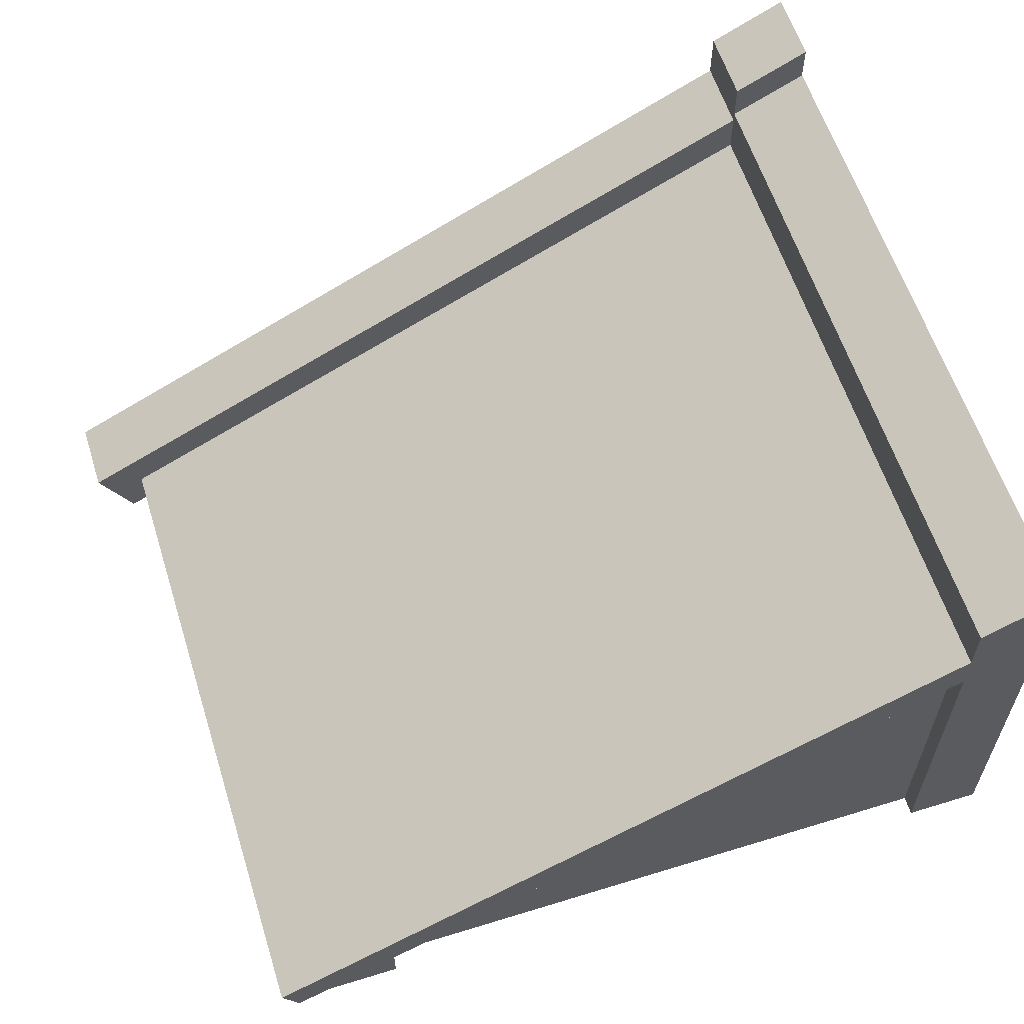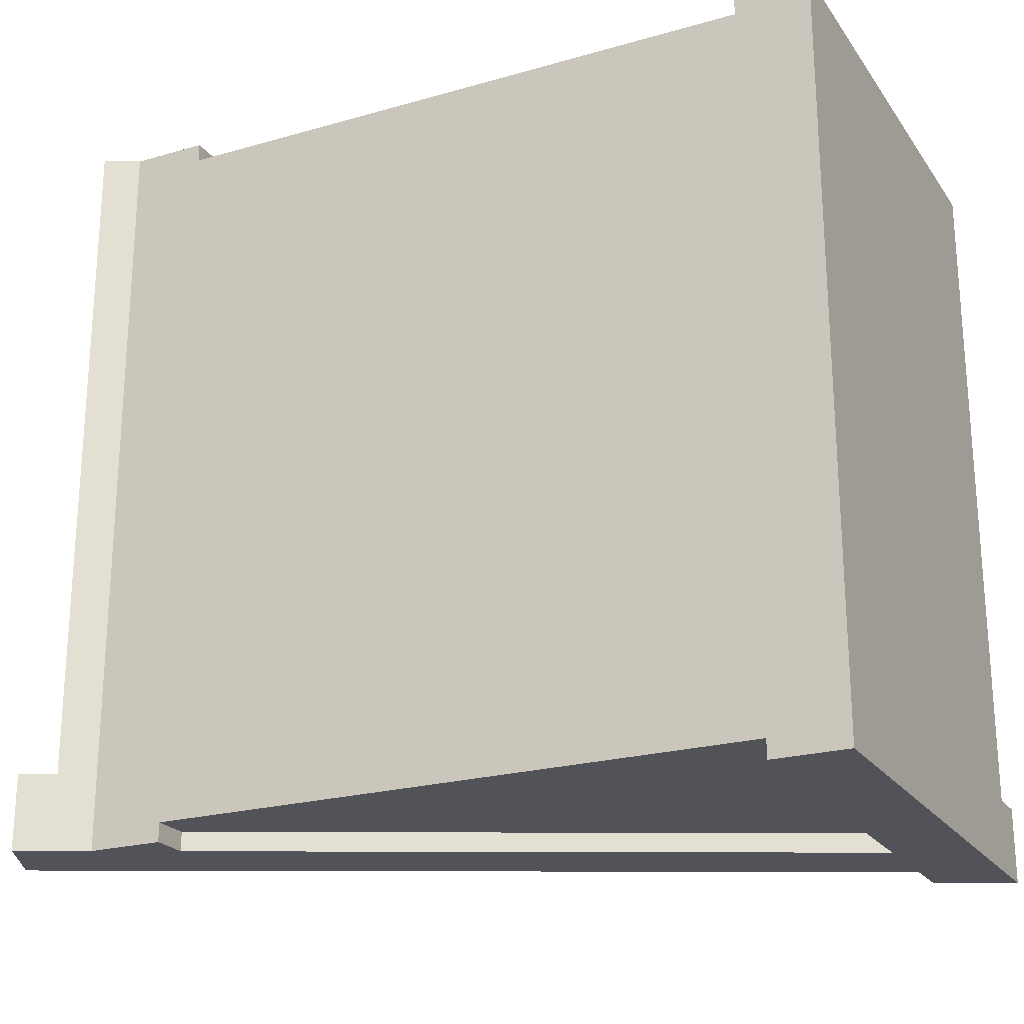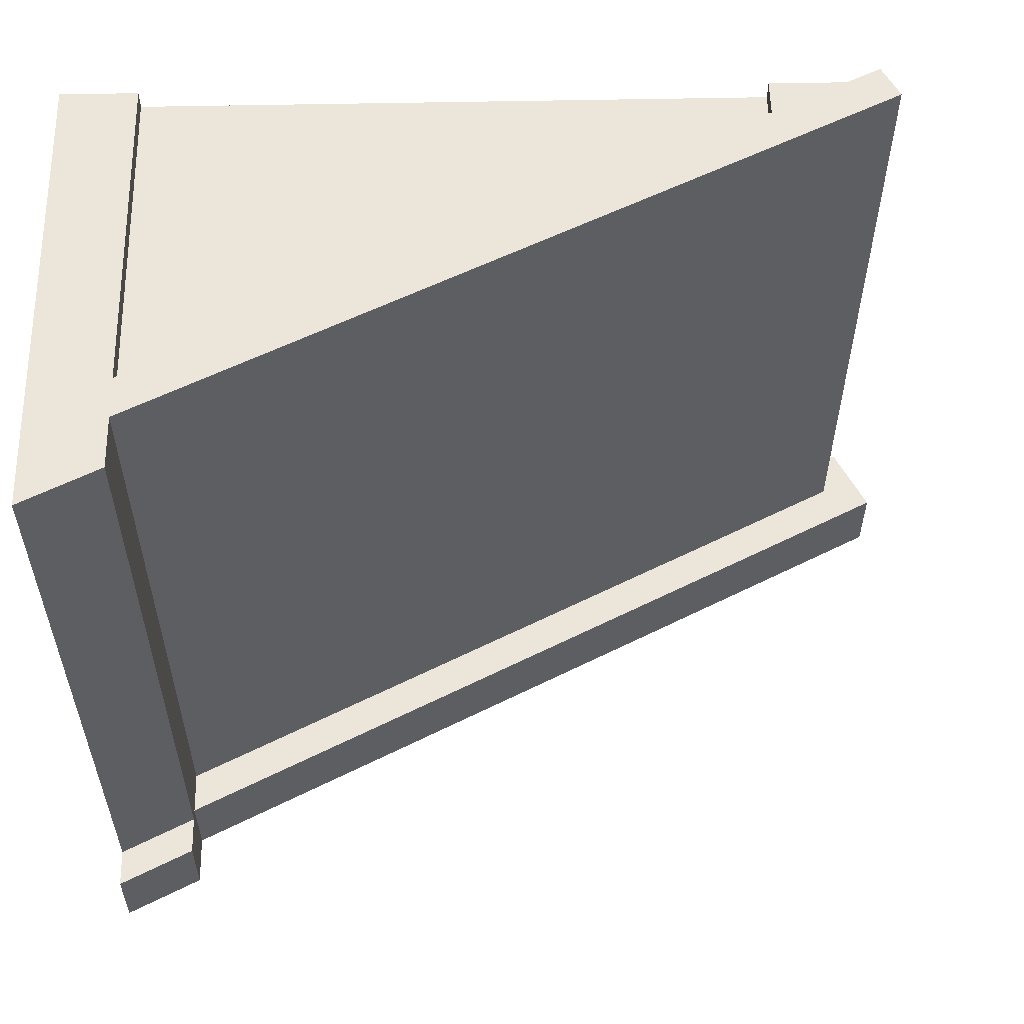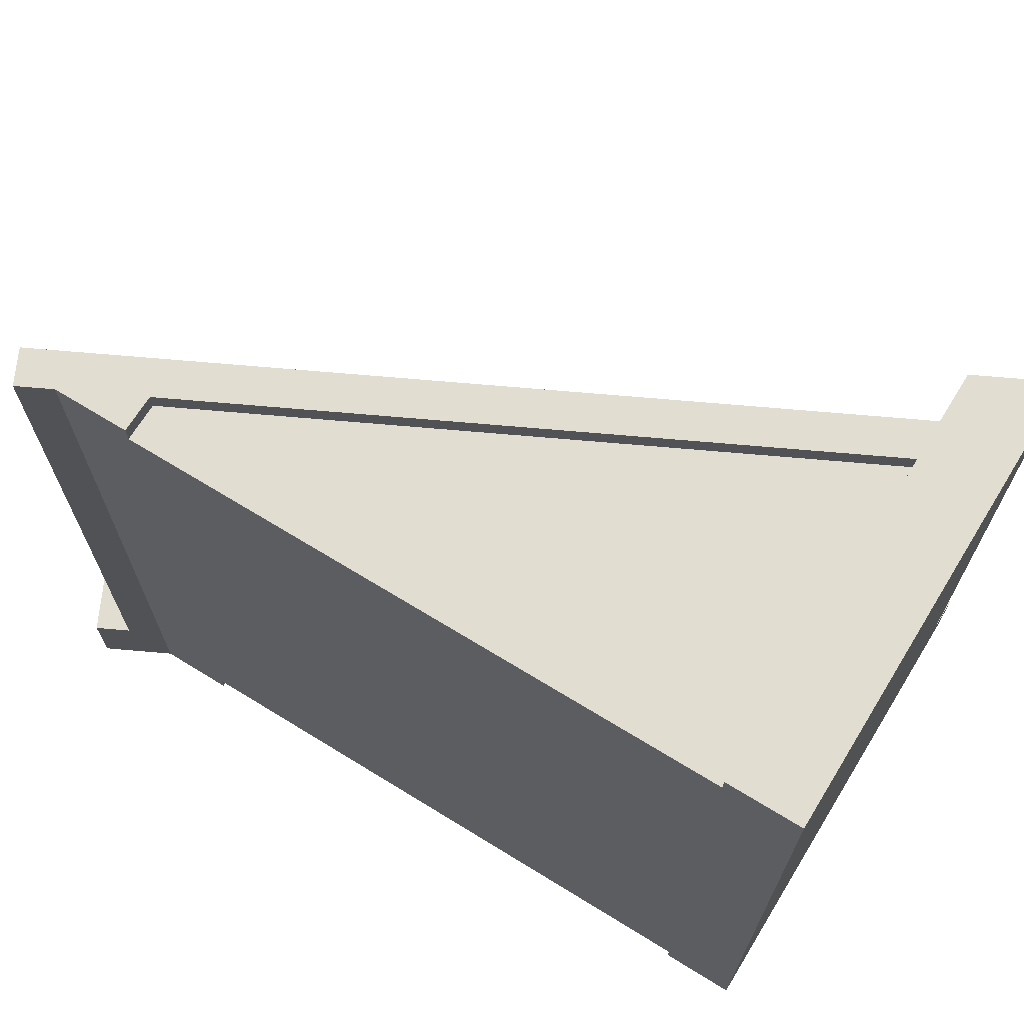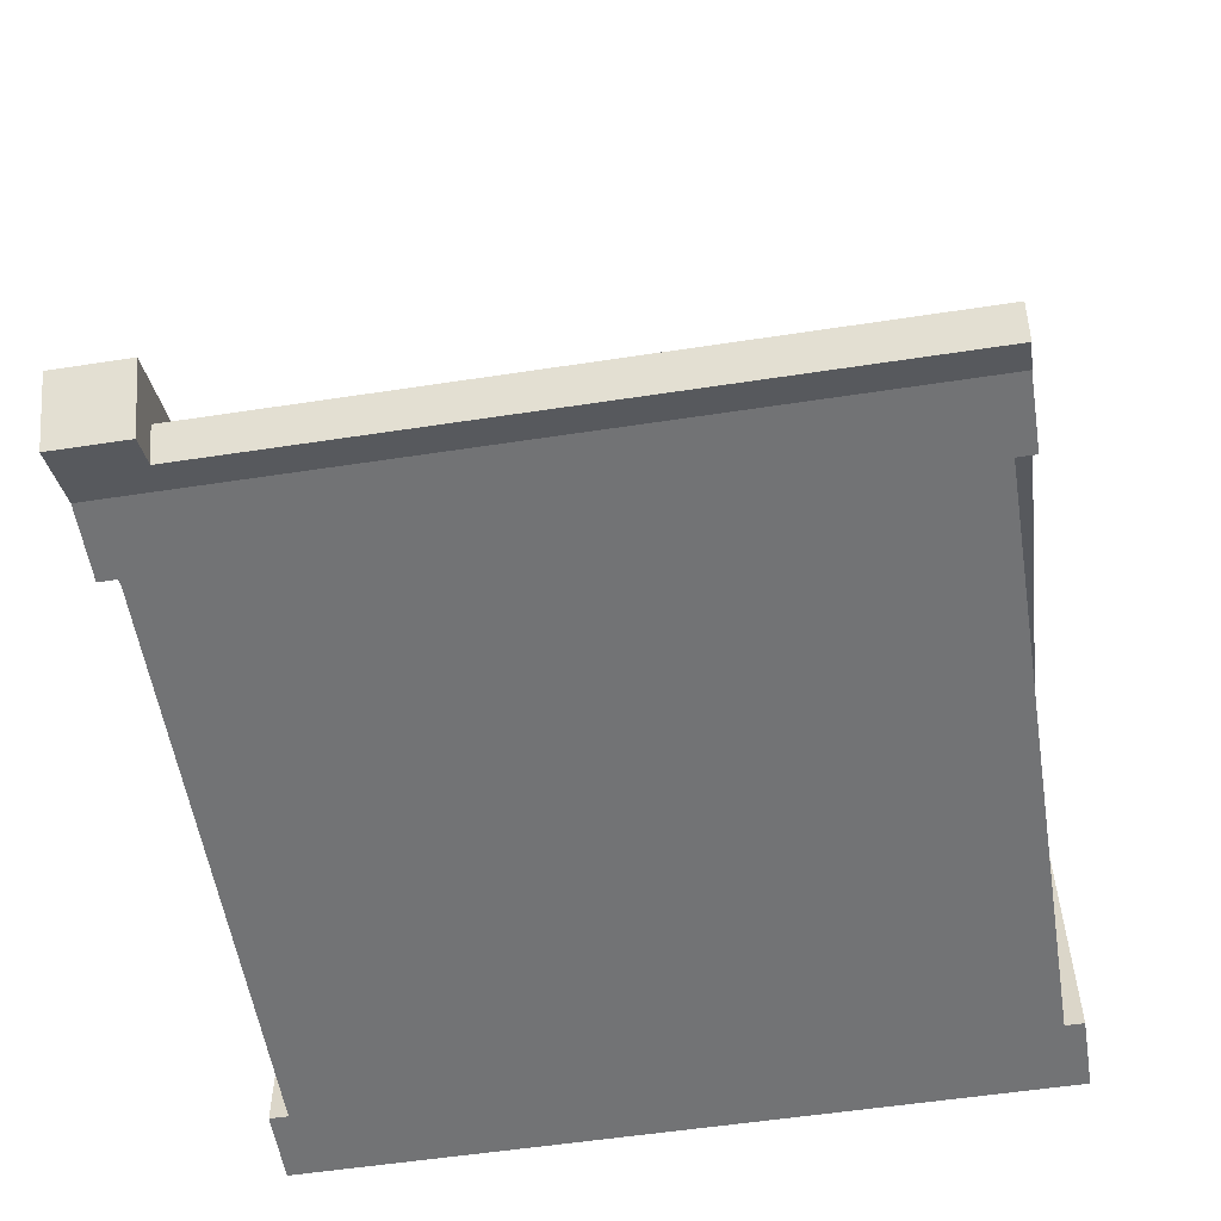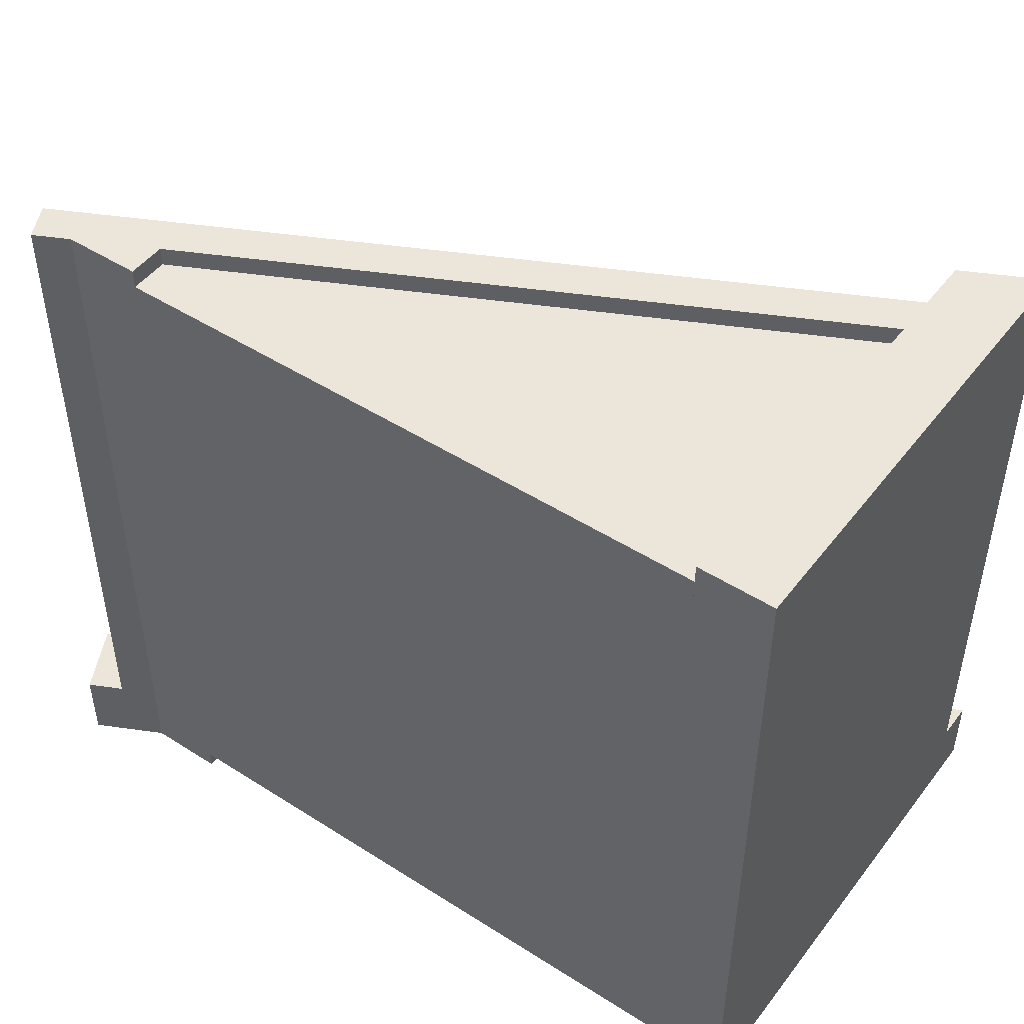
<metadata>
{"format":"obj","ext":"obj","renderer":"f3d","projection":"perspective","resolution":1024,"background":"white","views":[{"elev":59.9,"azim":-17.5,"up":"+Y"},{"elev":-22.7,"azim":26.1,"up":"+Z"},{"elev":56.5,"azim":178.8,"up":"+Z"},{"elev":68.6,"azim":31.6,"up":"+Z"},{"elev":-55.9,"azim":-80.9,"up":"+Y"},{"elev":48.0,"azim":35.6,"up":"+Z"}]}
</metadata>
<code>
g roofLeft
v -0.4 7.219e-16 0.5
v -0.5 0 0.5
v -0.4 0.05 0.5
v -0.4 0.05 -0.5
v -0.4 7.219e-16 -0.5
v -0.4 0.05 -0.475
v -0.4 7.219e-16 -0.475
v 0.4 7.219e-16 -0.5
v 0.4 0.45 -0.5
v 0.4 7.219e-16 -0.475
v 0.4 0.45 -0.475
v 0.5 0 0.5
v 0.4 7.219e-16 0.5
v 0.5 0.5 0.5
v 0.4 0.45 0.5
v -0.4 0.05 0.475
v -0.4 7.219e-16 0.475
v 0.4 7.219e-16 0.475
v 0.4 0.45 0.475
v -0.5447 -0.02236 -0.4
v -0.5447 -0.02236 -0.5
v -0.5894 -0.04472 -0.4
v -0.5894 -0.04472 -0.5
v -0.6342 0.04472 -0.5
v -0.6342 0.04472 -0.4
v -0.5 0 -0.5
v 0.4 0.5618 -0.5
v 0.5 0.6759 -0.5
v 0.4 0.6259 -0.5
v 0.5 0 -0.5
v 0.4 0.5618 -0.4
v 0.5 0.6759 -0.4
v 0.4 0.6259 -0.4
v 0.4 0.5759 -0.4
v -0.5671 0.02236 -0.4
v -0.4462 0.0828 -0.4
v 0.4 0.5059 -0.4
v 0.5 0.6259 -0.4
v 0.5 0.6259 0.5
v -0.5447 -0.02236 0.5
v -0.5671 0.02236 0.5
v -0.4462 0.0828 0.5
v 0.4 0.5059 0.5
v 0.4 0.5759 0.5
f 3 2 1
f 6 5 4
f 5 6 7
f 10 9 8
f 9 10 11
f 14 13 12
f 13 14 15
f 3 17 16
f 17 3 1
f 13 19 18
f 19 13 15
f 22 21 20
f 21 22 23
f 22 24 23
f 24 22 25
f 24 21 23
f 21 24 26
f 26 24 5
f 5 24 4
f 4 24 27
f 4 27 9
f 28 9 27
f 28 27 29
f 28 8 9
f 8 28 30
f 24 31 27
f 31 24 25
f 29 32 28
f 32 29 33
f 27 33 29
f 33 27 31
f 33 31 34
f 20 25 22
f 25 20 35
f 25 35 36
f 25 36 31
f 31 36 37
f 38 33 34
f 33 38 32
f 6 9 11
f 9 6 4
f 2 17 1
f 17 2 7
f 7 2 5
f 5 2 26
f 10 17 7
f 17 10 18
f 8 18 10
f 8 13 18
f 30 13 8
f 13 30 12
f 6 10 7
f 10 6 11
f 19 17 18
f 17 19 16
f 39 14 38
f 12 38 14
f 30 38 12
f 30 32 38
f 32 30 28
f 2 41 40
f 41 2 3
f 41 3 42
f 42 3 15
f 42 15 43
f 43 15 14
f 43 14 39
f 43 39 44
f 40 35 20
f 35 40 41
f 3 19 15
f 19 3 16
f 40 26 2
f 26 40 20
f 26 20 21
f 36 43 37
f 43 36 42
f 43 31 37
f 31 43 34
f 34 43 44
f 38 44 39
f 44 38 34
f 35 42 36
f 42 35 41

</code>
